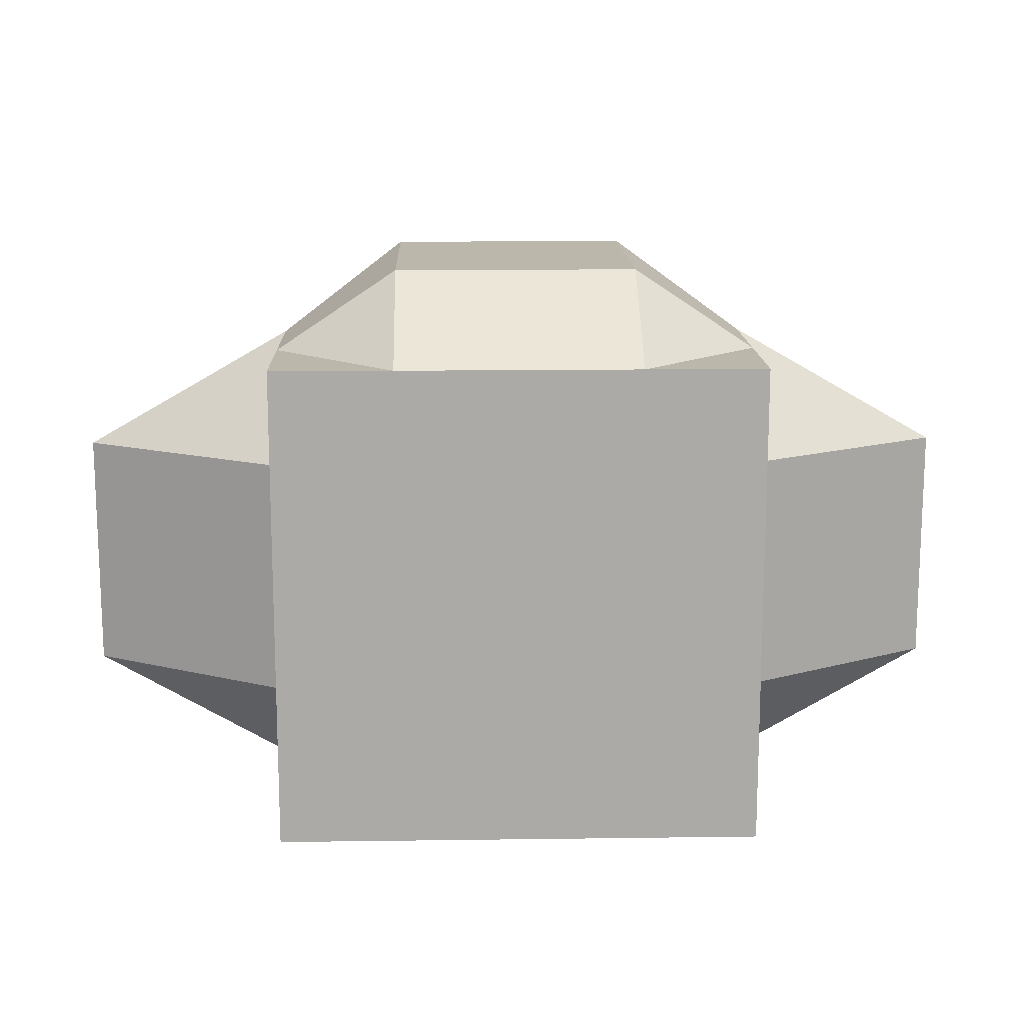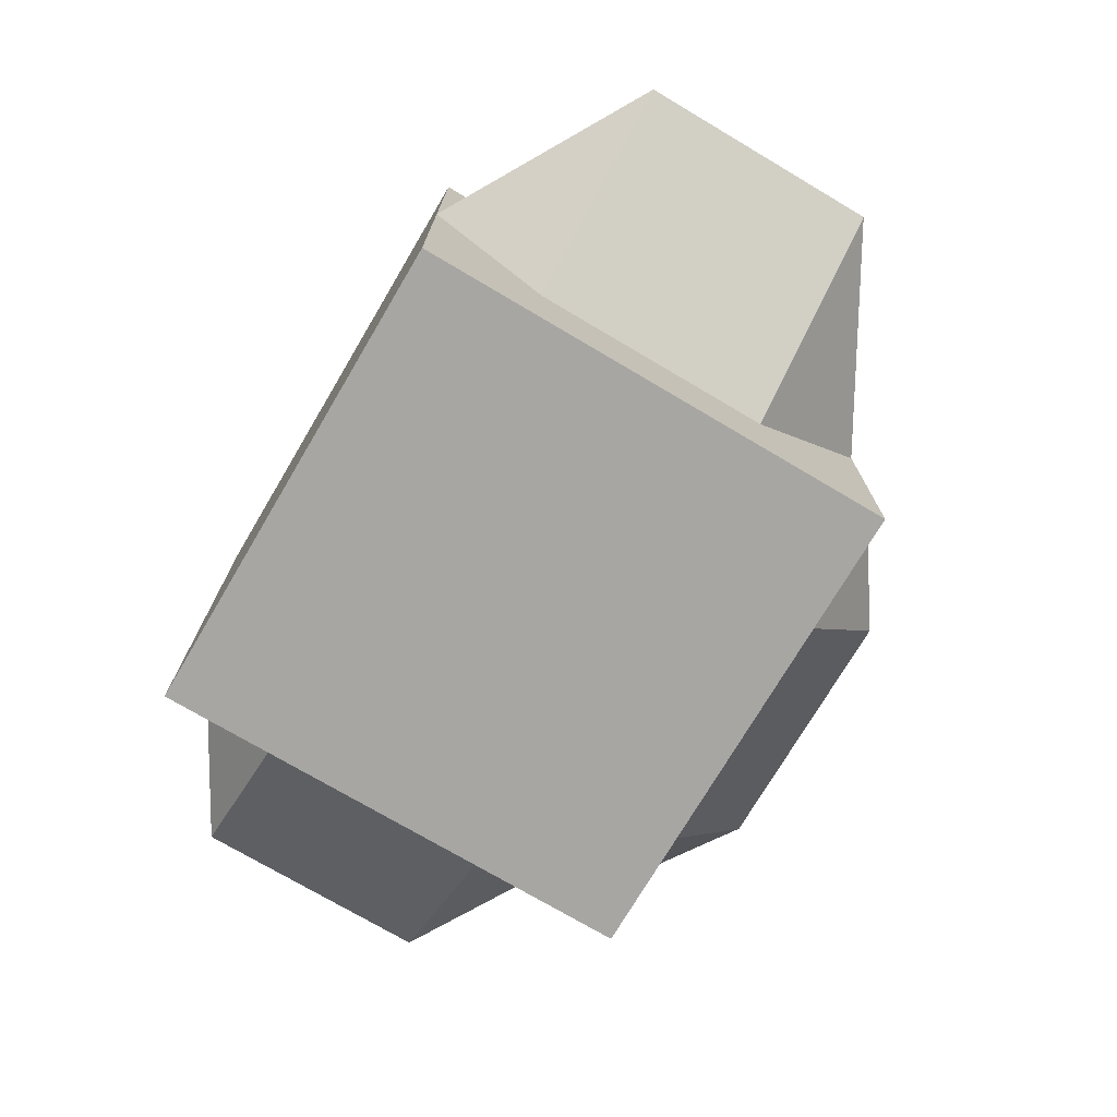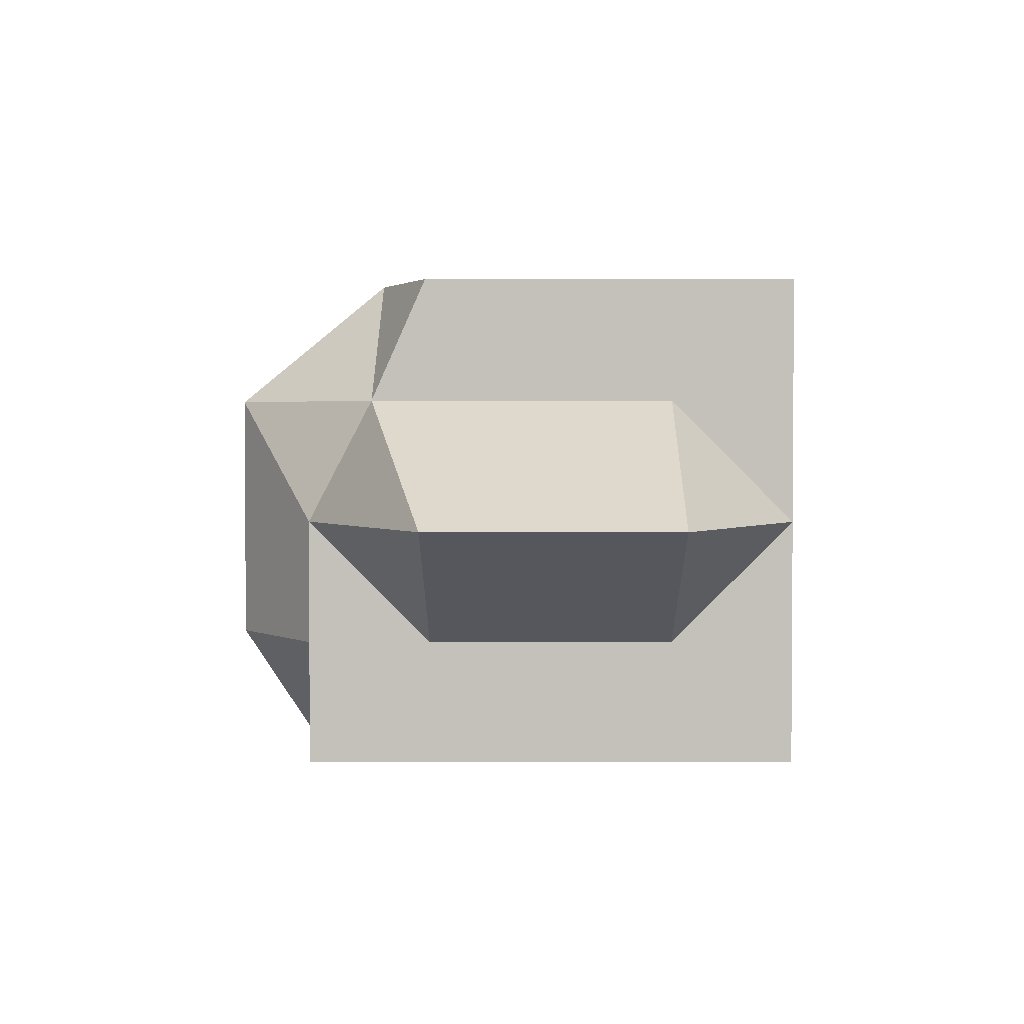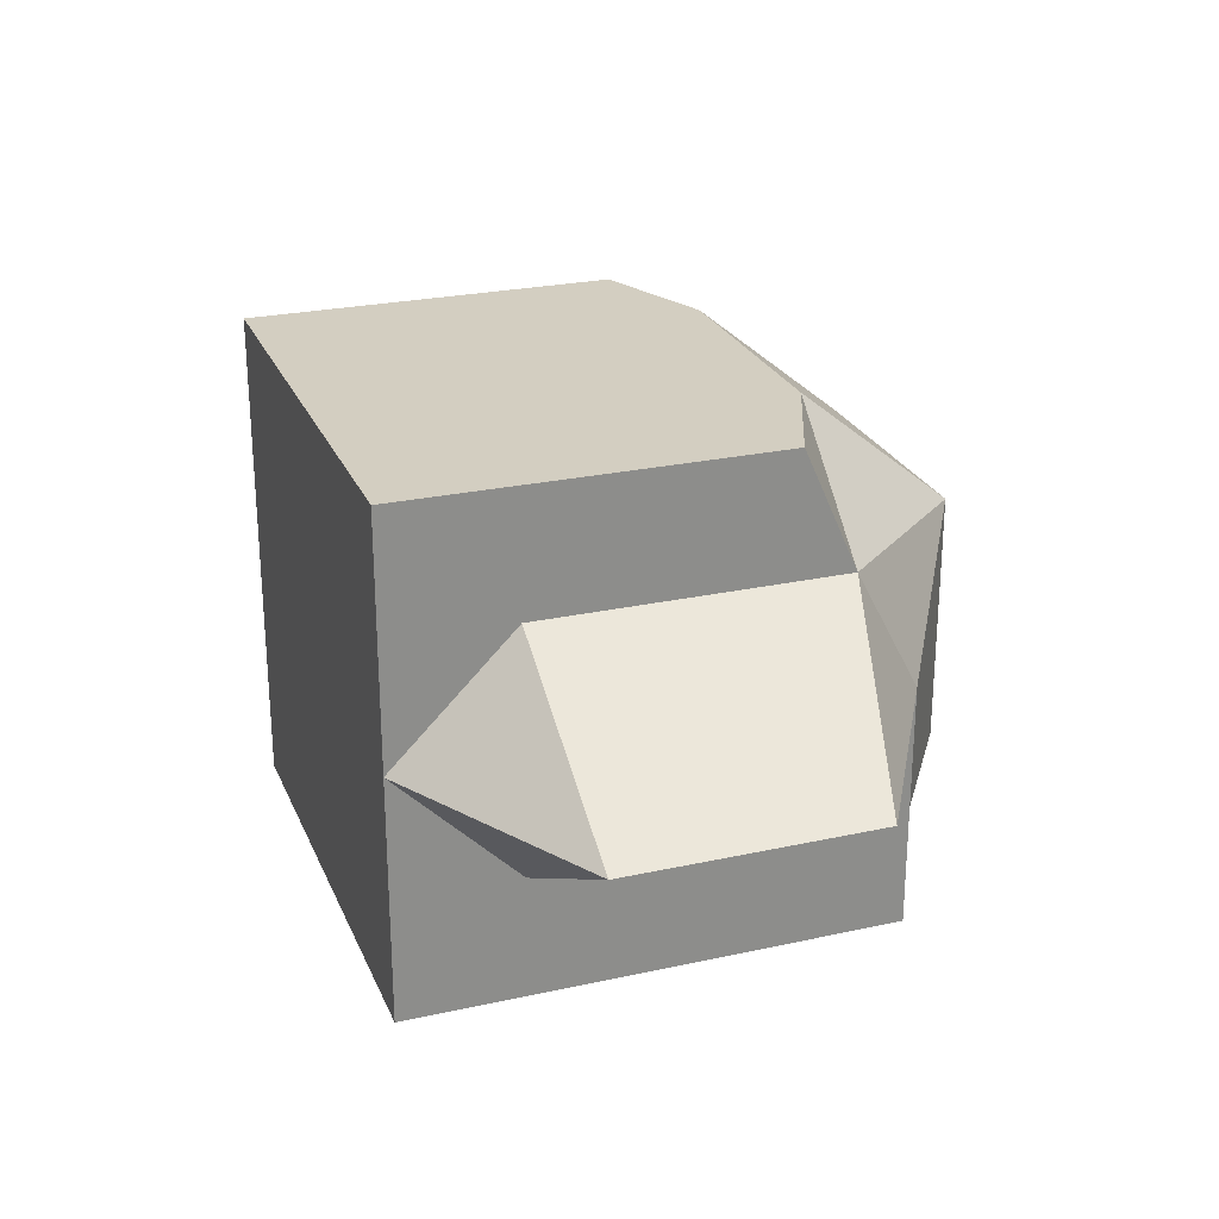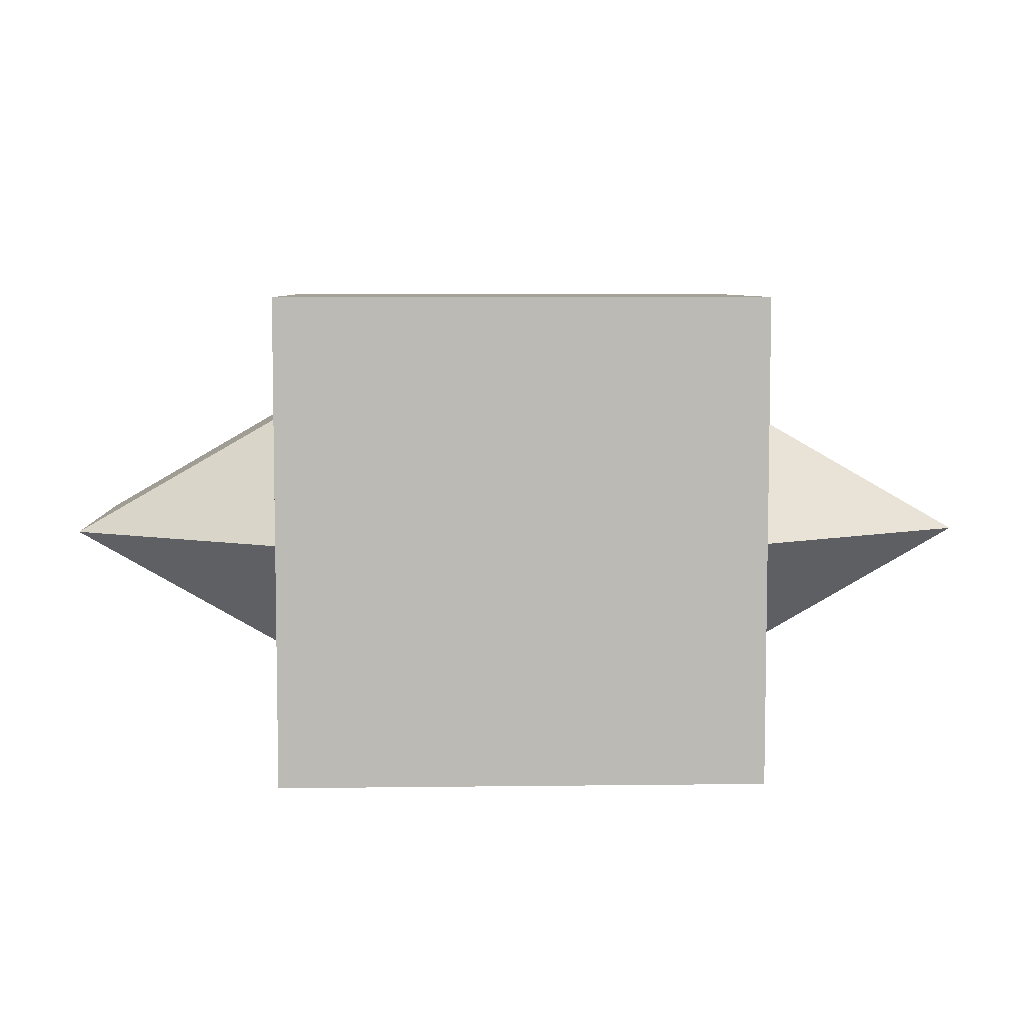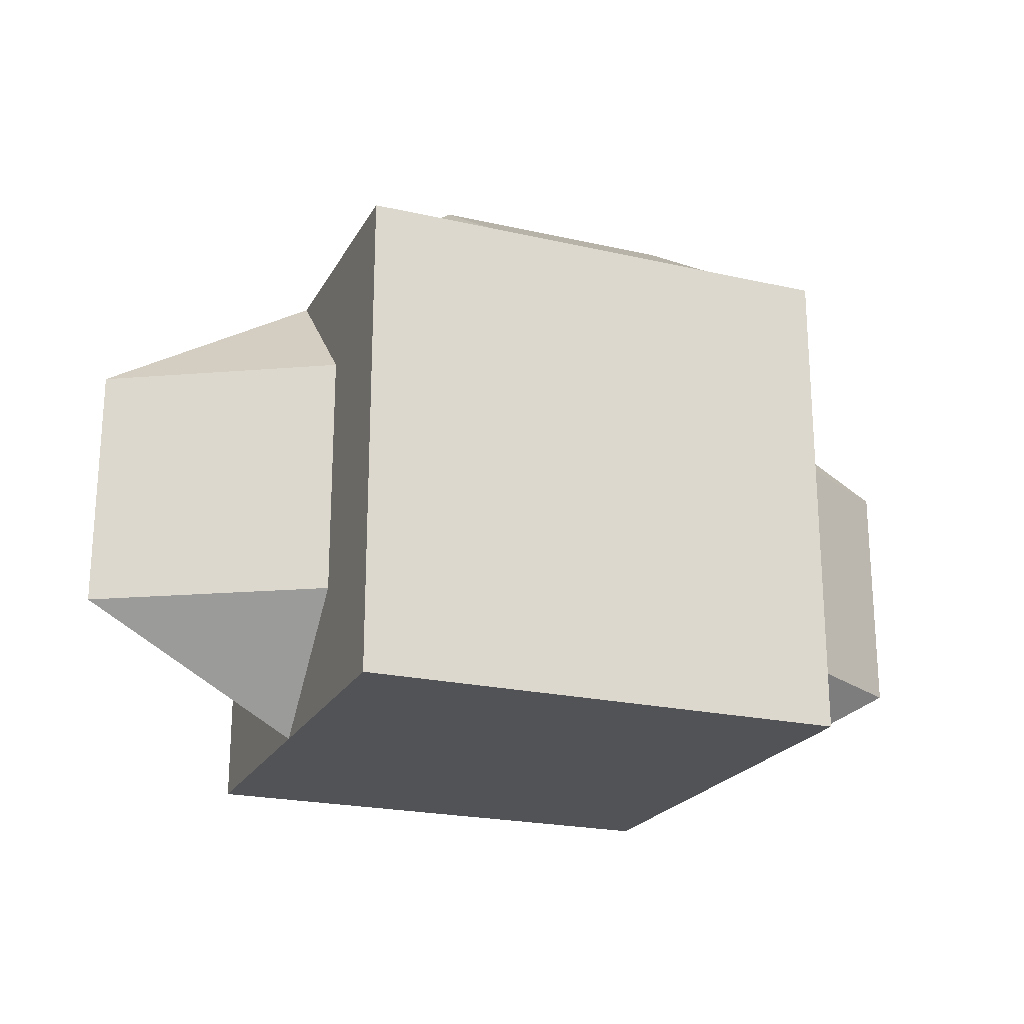
<metadata>
{"format":"obj","ext":"obj","renderer":"f3d","projection":"perspective","resolution":1024,"background":"white","views":[{"elev":14.2,"azim":178.3,"up":"+Y"},{"elev":-74.2,"azim":59.4,"up":"+Z"},{"elev":2.3,"azim":-89.6,"up":"+Z"},{"elev":25.3,"azim":70.5,"up":"+Z"},{"elev":6.6,"azim":-2.1,"up":"+Z"},{"elev":-21.9,"azim":158.2,"up":"+Y"}]}
</metadata>
<code>
o Cube
v 1 1.557 1
v 1 0.03958 1
v 1 2.04 -1
v 1 0.03958 -1
v 1 1.04 -1
v 1 1.04 1
v 1 0.03958 0
v 1 2.04 0
v 1.873 1.04 0
v 0 0.03958 1
v 0 2.04 -1
v 0 0.03958 -1
v 0 1.761 1
v 0 1.04 1
v 0 1.04 -1
v 0 0.03958 0
v 0 2.373 0
v 1 1.779 0.5
v 1 1.04 0.5
v 1 0.03958 0.5
v 0 2.373 0.5
v 0 0.03958 0.5
v 1 0.03958 -0.5
v 1 2.04 -0.5
v 1 1.04 -0.5
v 0 0.03958 -0.5
v 0 2.373 -0.5
v 0.5 0.03958 1
v 0.5 2.04 -1
v 0.5 1.04 -1
v 0.5 0.03958 0
v 0.5 0.03958 -1
v 0.5 1.761 1
v 0.5 1.04 1
v 0.5 2.373 0
v 0.5 0.03958 0.5
v 0.5 2.373 0.5
v 0.5 0.03958 -0.5
v 0.5 2.373 -0.5
v 1 1.54 -1
v 1 1.261 1
v 1.873 1.54 0
v 0 1.261 1
v 0 1.54 -1
v 1 1.385 0.5
v 1 1.54 -0.5
v 0.5 1.261 1
v 0.5 1.54 -1
v 1 0.5396 1
v 1 0.5396 -1
v 1.873 0.5396 0
v 0 0.5396 -1
v 0 0.5396 1
v 1 0.5396 0.5
v 1 0.5396 -0.5
v 0.5 0.5396 1
v 0.5 0.5396 -1
v -1 1.557 1
v -1 0.03958 1
v -1 2.04 -1
v -1 0.03958 -1
v -1 1.04 -1
v -1 1.04 1
v -1 0.03958 0
v -1 2.04 0
v -1.873 1.04 0
v -1 1.779 0.5
v -1 1.04 0.5
v -1 0.03958 0.5
v -1 0.03958 -0.5
v -1 2.04 -0.5
v -1 1.04 -0.5
v -0.5 0.03958 1
v -0.5 2.04 -1
v -0.5 1.04 -1
v -0.5 0.03958 0
v -0.5 0.03958 -1
v -0.5 1.761 1
v -0.5 1.04 1
v -0.5 2.373 0
v -0.5 0.03958 0.5
v -0.5 2.373 0.5
v -0.5 0.03958 -0.5
v -0.5 2.373 -0.5
v -1 1.54 -1
v -1 1.261 1
v -1.873 1.54 0
v -1 1.385 0.5
v -1 1.54 -0.5
v -0.5 1.261 1
v -0.5 1.54 -1
v -1 0.5396 1
v -1 0.5396 -1
v -1.873 0.5396 0
v -1 0.5396 0.5
v -1 0.5396 -0.5
v -0.5 0.5396 1
v -0.5 0.5396 -1
f 24 29 39
f 29 40 48
f 45 1 41
f 19 49 54
f 30 50 57
f 25 51 55
f 46 8 42
f 37 8 35
f 22 31 36
f 34 53 56
f 33 43 47
f 26 32 38
f 10 36 28
f 33 18 37
f 9 54 51
f 42 18 45
f 16 38 31
f 3 46 40
f 5 55 50
f 8 39 35
f 35 27 17
f 31 23 7
f 33 21 13
f 28 20 2
f 38 4 23
f 1 47 41
f 6 56 49
f 36 7 20
f 37 17 21
f 15 57 52
f 11 48 44
f 39 11 27
f 44 30 15
f 41 34 6
f 40 25 5
f 9 45 19
f 47 14 34
f 46 9 25
f 19 41 6
f 48 5 30
f 52 32 12
f 49 28 2
f 50 23 4
f 7 54 20
f 56 10 28
f 55 7 23
f 57 4 32
f 54 2 20
f 74 71 84
f 85 74 91
f 88 58 67
f 92 68 95
f 93 75 98
f 94 72 96
f 89 65 71
f 82 65 67
f 76 22 81
f 53 79 97
f 43 78 90
f 77 26 83
f 81 10 73
f 78 67 58
f 95 66 94
f 87 67 65
f 83 16 76
f 89 60 85
f 96 62 93
f 84 65 80
f 27 80 17
f 70 76 64
f 21 78 13
f 69 73 59
f 61 83 70
f 90 58 86
f 97 63 92
f 64 81 69
f 17 82 21
f 98 15 52
f 91 11 44
f 11 84 27
f 75 44 15
f 79 86 63
f 72 85 62
f 66 88 87
f 14 90 79
f 66 89 72
f 68 86 88
f 62 91 75
f 77 52 12
f 73 92 59
f 70 93 61
f 64 95 94
f 10 97 73
f 64 96 70
f 61 98 77
f 59 95 69
f 24 3 29
f 29 3 40
f 45 18 1
f 19 6 49
f 30 5 50
f 25 9 51
f 46 24 8
f 37 18 8
f 22 16 31
f 34 14 53
f 33 13 43
f 26 12 32
f 10 22 36
f 33 1 18
f 9 19 54
f 42 8 18
f 16 26 38
f 3 24 46
f 5 25 55
f 8 24 39
f 35 39 27
f 31 38 23
f 33 37 21
f 28 36 20
f 38 32 4
f 1 33 47
f 6 34 56
f 36 31 7
f 37 35 17
f 15 30 57
f 11 29 48
f 39 29 11
f 44 48 30
f 41 47 34
f 40 46 25
f 9 42 45
f 47 43 14
f 46 42 9
f 19 45 41
f 48 40 5
f 52 57 32
f 49 56 28
f 50 55 23
f 7 51 54
f 56 53 10
f 55 51 7
f 57 50 4
f 54 49 2
f 74 60 71
f 85 60 74
f 88 86 58
f 92 63 68
f 93 62 75
f 94 66 72
f 89 87 65
f 82 80 65
f 76 16 22
f 53 14 79
f 43 13 78
f 77 12 26
f 81 22 10
f 78 82 67
f 95 68 66
f 87 88 67
f 83 26 16
f 89 71 60
f 96 72 62
f 84 71 65
f 27 84 80
f 70 83 76
f 21 82 78
f 69 81 73
f 61 77 83
f 90 78 58
f 97 79 63
f 64 76 81
f 17 80 82
f 98 75 15
f 91 74 11
f 11 74 84
f 75 91 44
f 79 90 86
f 72 89 85
f 66 68 88
f 14 43 90
f 66 87 89
f 68 63 86
f 62 85 91
f 77 98 52
f 73 97 92
f 70 96 93
f 64 69 95
f 10 53 97
f 64 94 96
f 61 93 98
f 59 92 95

</code>
